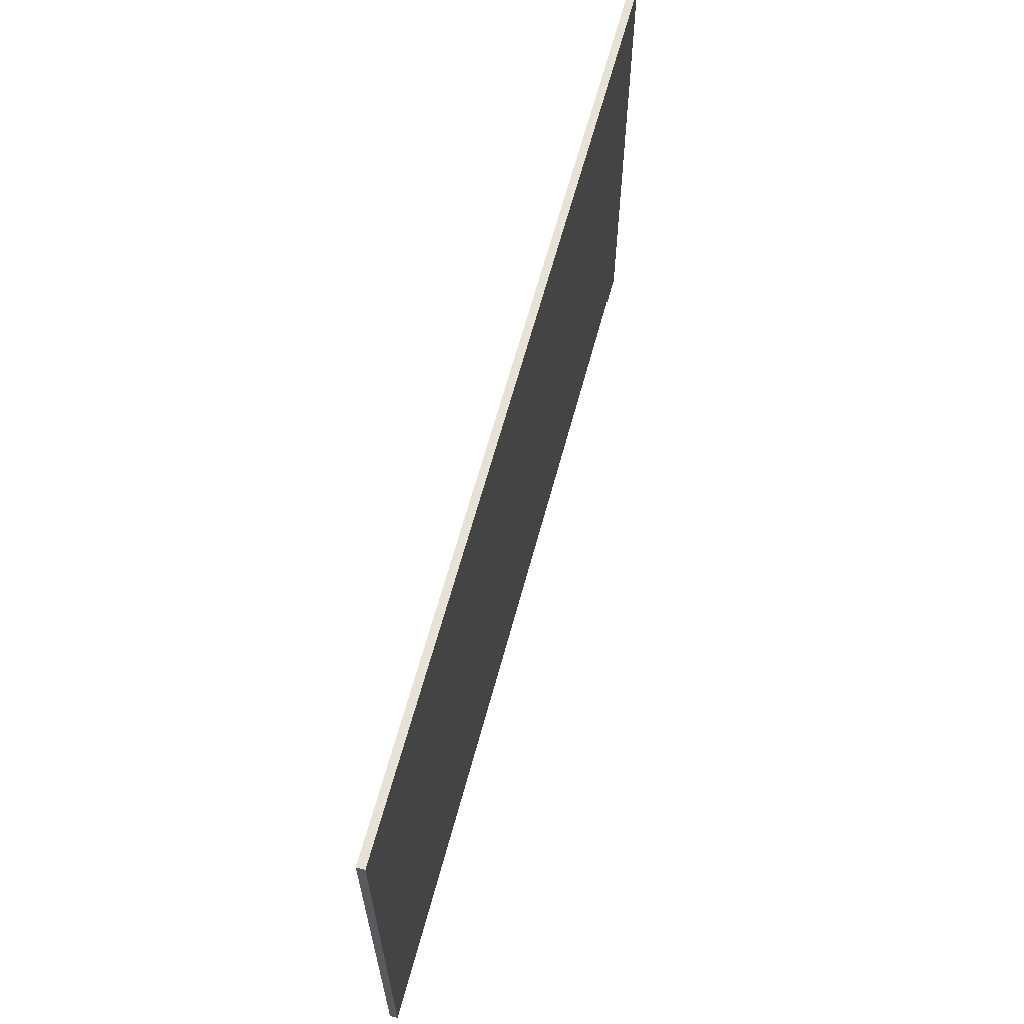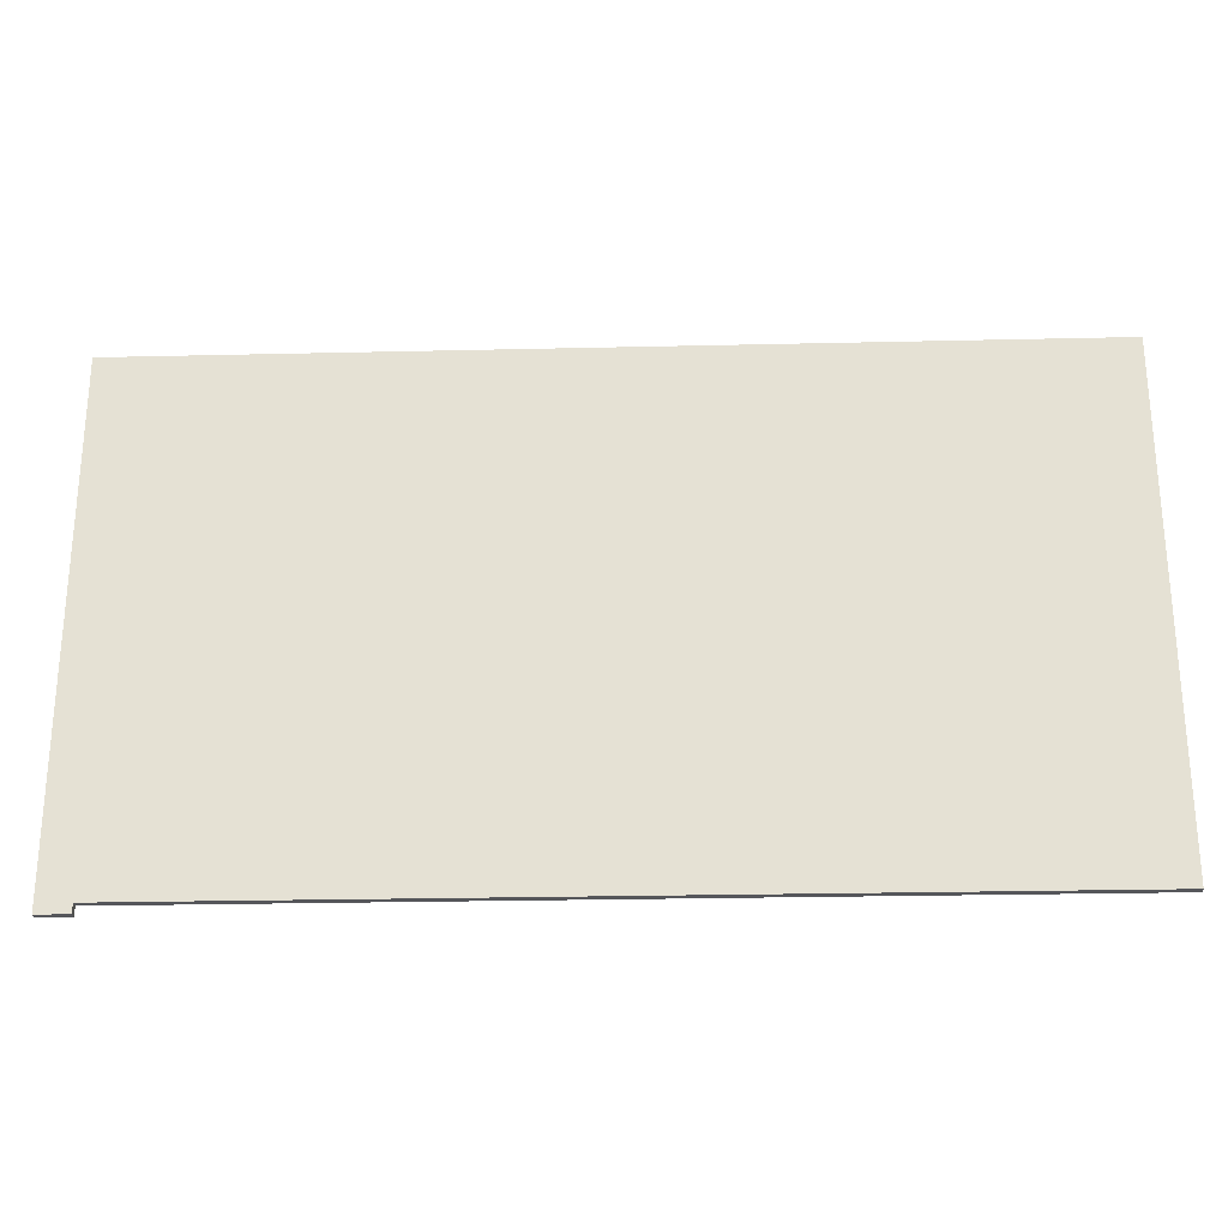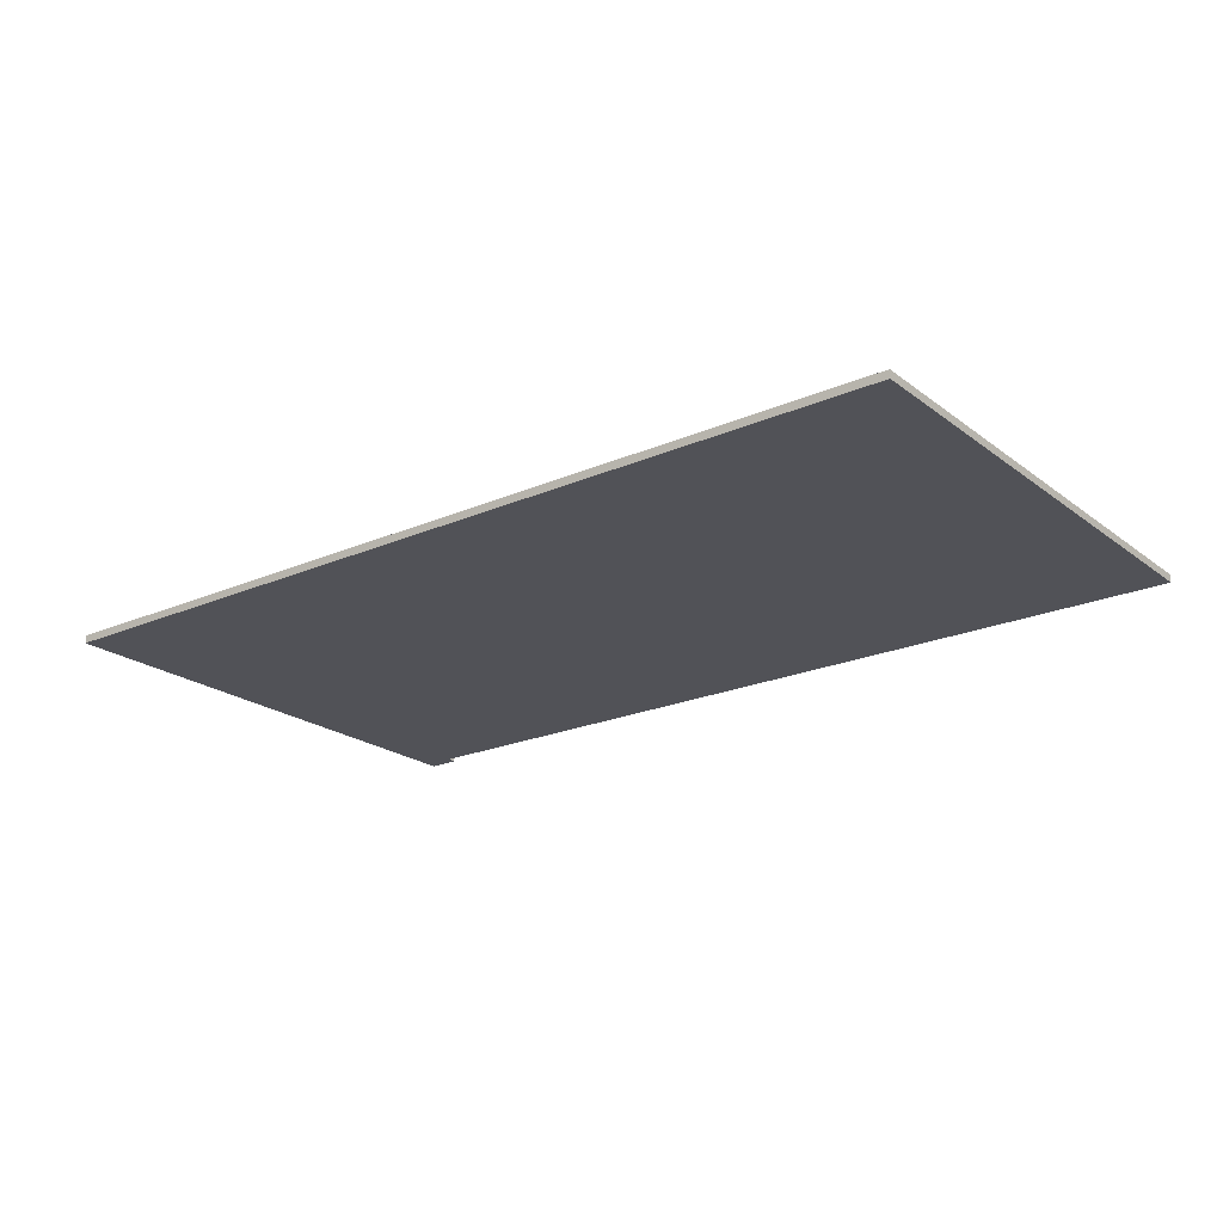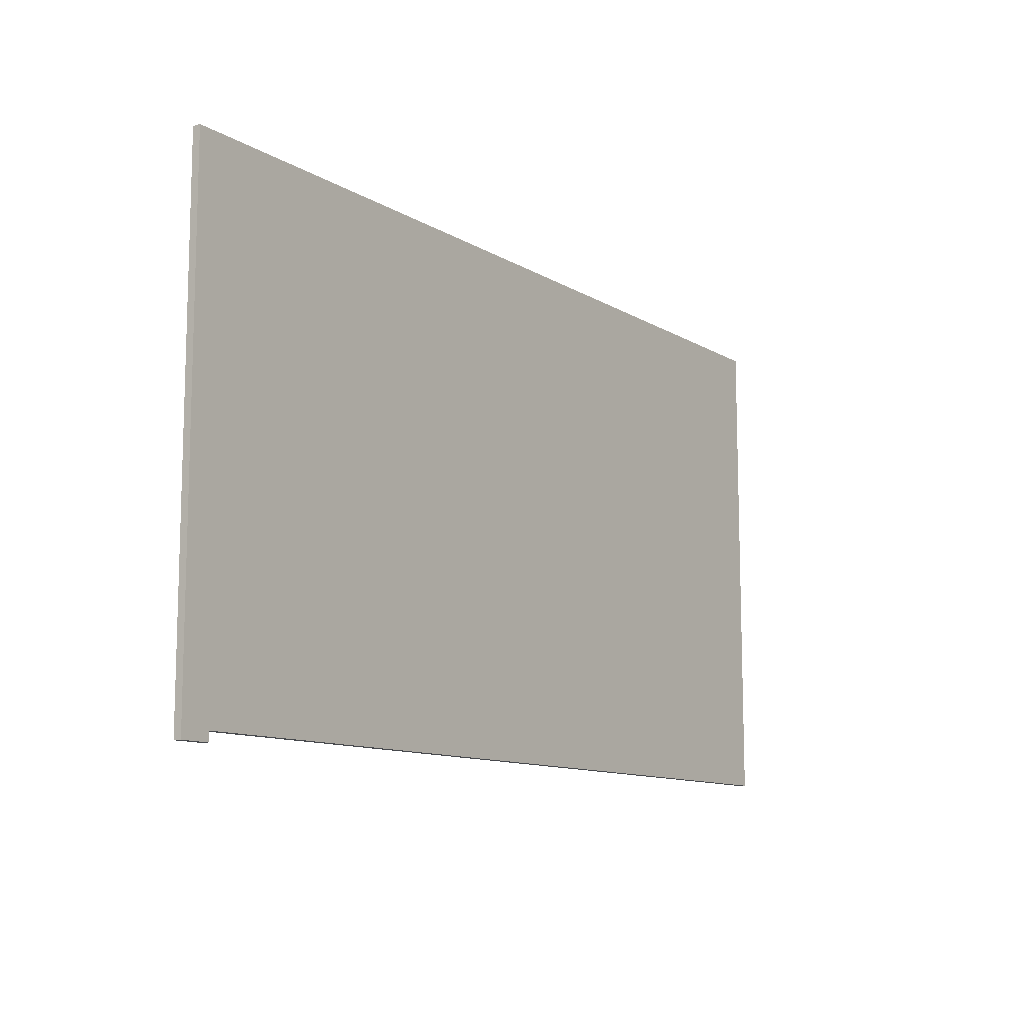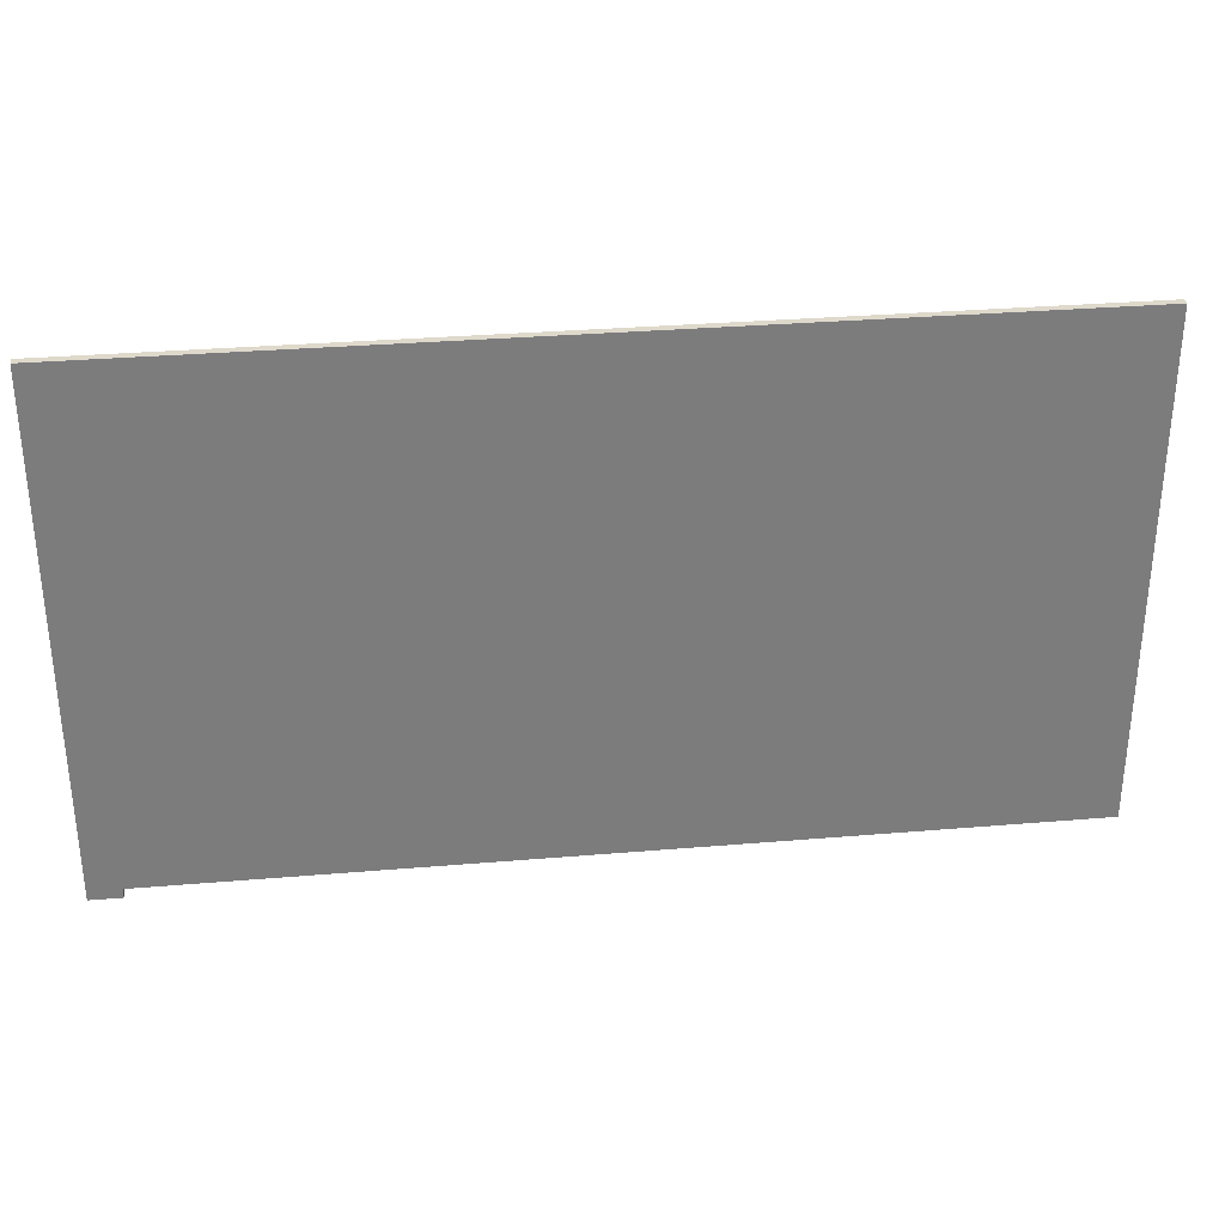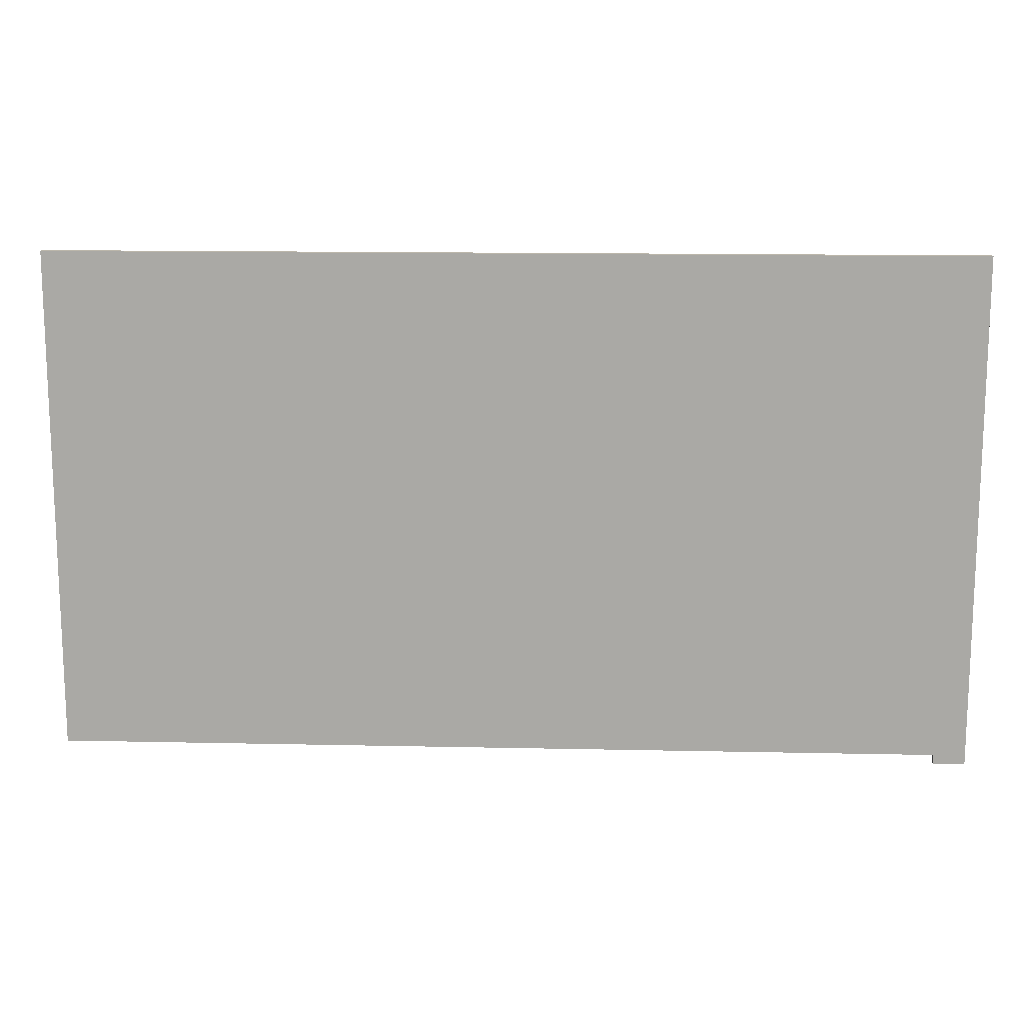
<metadata>
{"format":"obj","ext":"obj","renderer":"f3d","projection":"perspective","resolution":1024,"background":"white","views":[{"elev":63.2,"azim":-75.0,"up":"+Y"},{"elev":-25.9,"azim":-177.9,"up":"+Y"},{"elev":-21.5,"azim":-142.5,"up":"+Z"},{"elev":-11.1,"azim":125.2,"up":"+Y"},{"elev":31.7,"azim":173.2,"up":"+Y"},{"elev":14.1,"azim":2.7,"up":"+Y"}]}
</metadata>
<code>
v 14.22 -0.1524 0
v 14.73 -0.1524 0
v 14.73 -0.1524 0.127
v 14.22 -0.1524 0.127
v 14.22 0 0
v 14.22 -0.1524 0
v 14.22 -0.1524 0.127
v 14.22 0 0.127
v 0 0 0
v 14.22 0 0
v 14.22 0 0.127
v 0 0 0.127
v 0 8.103 0
v 0 0 0
v 0 0 0.127
v 0 8.103 0.127
v 14.73 8.103 0
v 0 8.103 0
v 0 8.103 0.127
v 14.73 8.103 0.127
v 14.73 -0.1524 0
v 14.73 8.103 0
v 14.73 8.103 0.127
v 14.73 -0.1524 0.127
v 14.73 -0.1524 0.127
v 14.73 8.103 0.127
v 0 8.103 0.127
v 0 0 0.127
v 14.22 0 0.127
v 14.22 -0.1524 0.127
v 14.73 8.103 0
v 14.73 -0.1524 0
v 14.22 -0.1524 0
v 14.22 0 0
v 0 0 0
v 0 8.103 0
g 5c8c9364-e2bd-11ea-8ff0-54bf646e7e1f
f 1 2 4
f 4 2 3
g 5c8eb6a4-e2bd-11ea-8b3d-54bf646e7e1f
f 5 6 8
f 8 6 7
g 5c9100e8-e2bd-11ea-861a-54bf646e7e1f
f 9 10 12
f 12 10 11
g 5c93243a-e2bd-11ea-a9bf-54bf646e7e1f
f 13 14 16
f 16 14 15
g 5c96f54c-e2bd-11ea-9615-54bf646e7e1f
f 17 18 20
f 20 18 19
g 5c9a0310-e2bd-11ea-944e-54bf646e7e1f
f 21 22 24
f 24 22 23
g 5c9c7476-e2bd-11ea-9b56-54bf646e7e1f
f 30 25 29
f 29 25 26
f 29 26 27
f 27 28 29
g 5c9ebec0-e2bd-11ea-87b6-54bf646e7e1f
f 36 31 34
f 34 31 32
f 34 32 33
f 34 35 36

</code>
